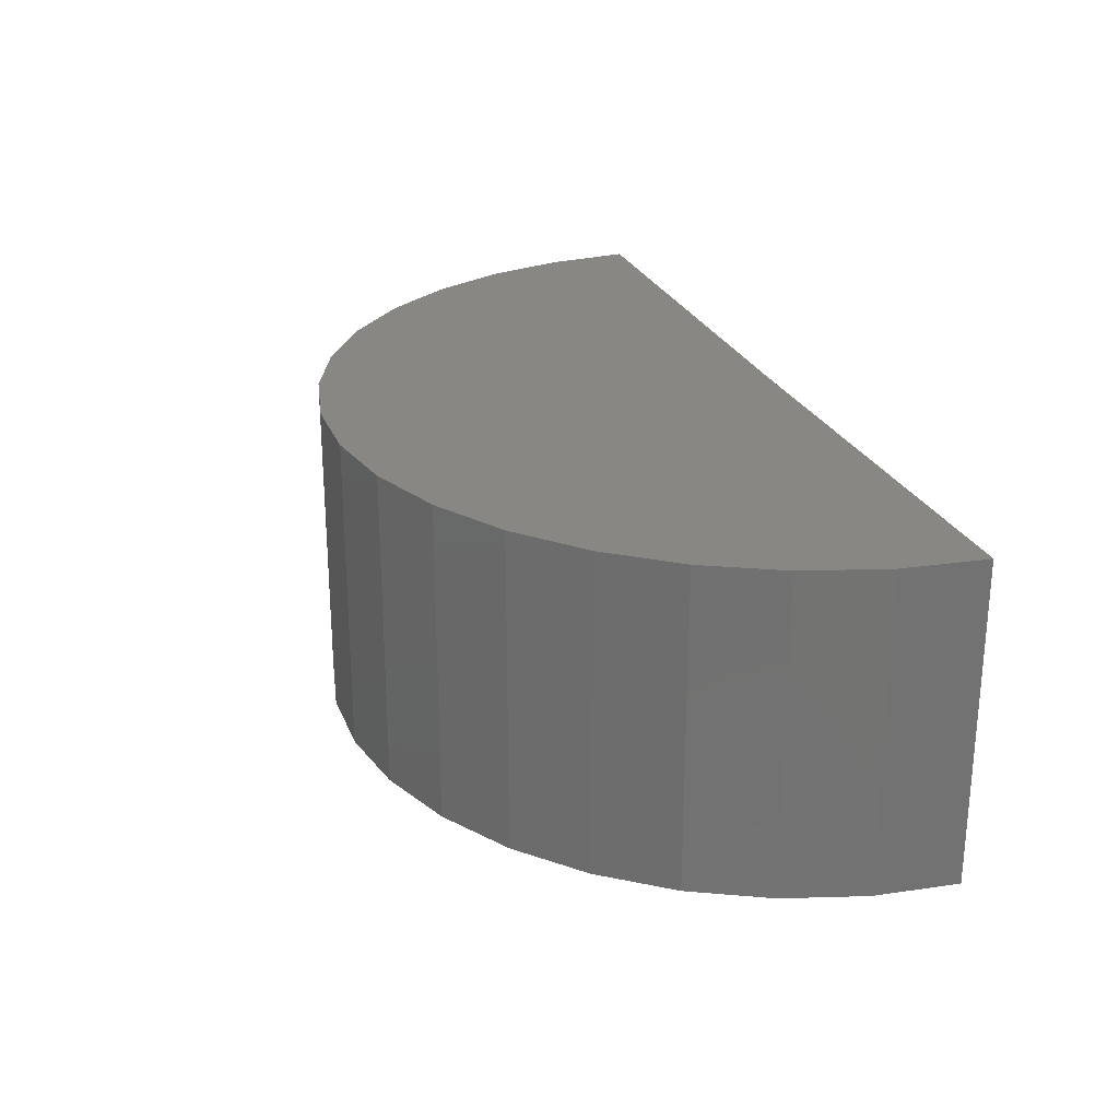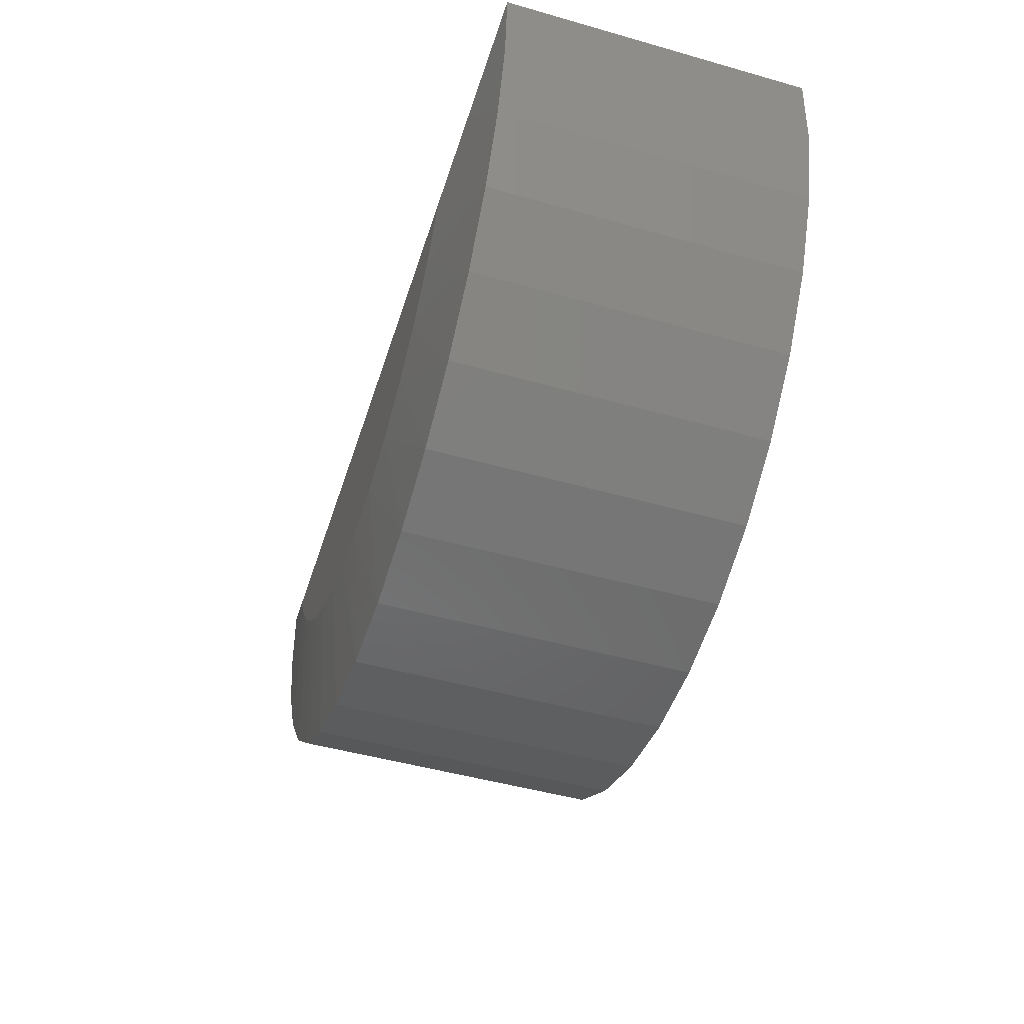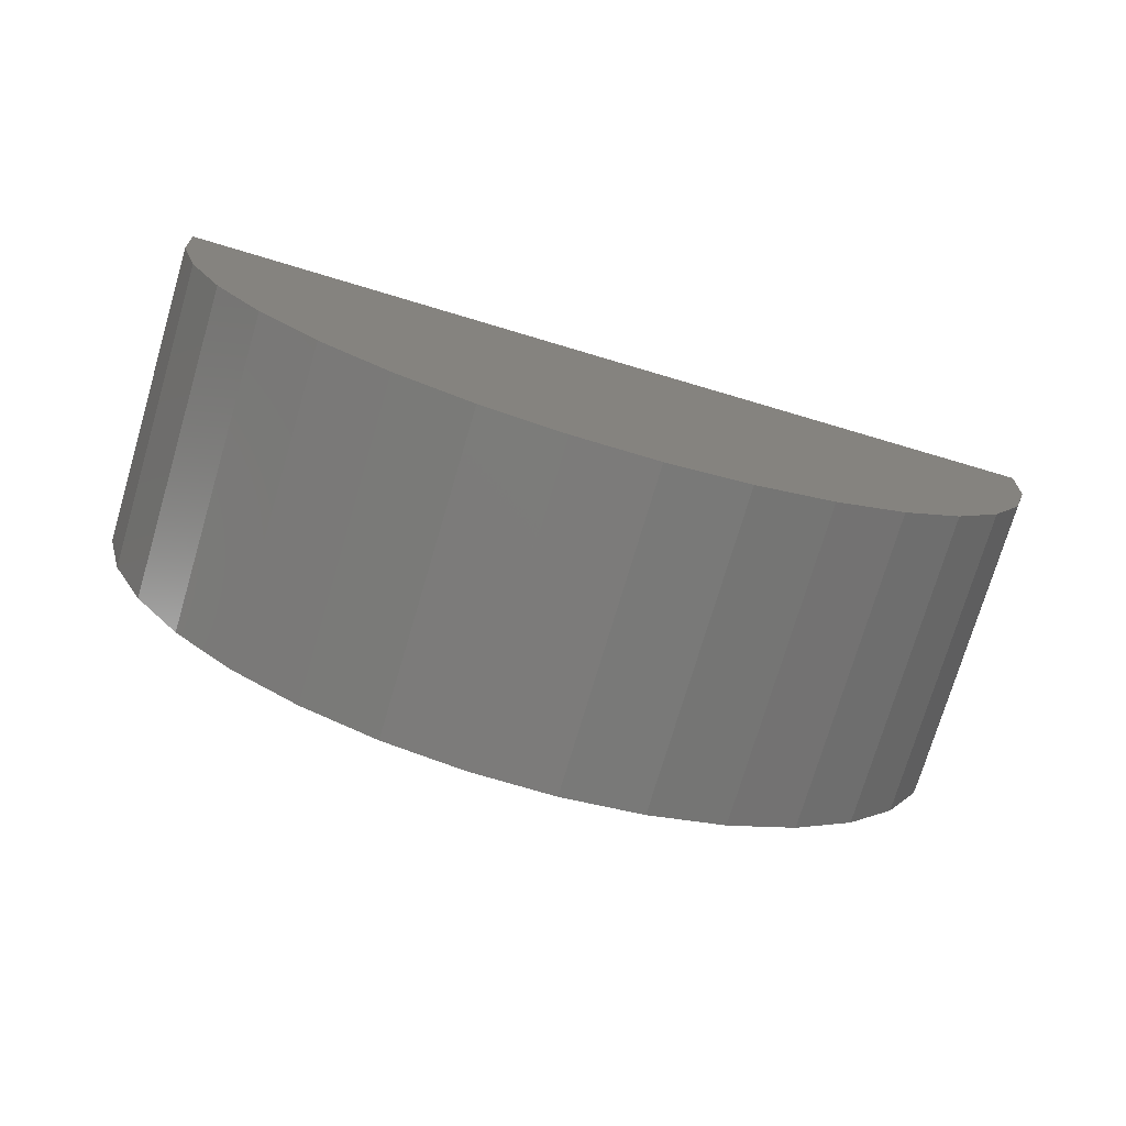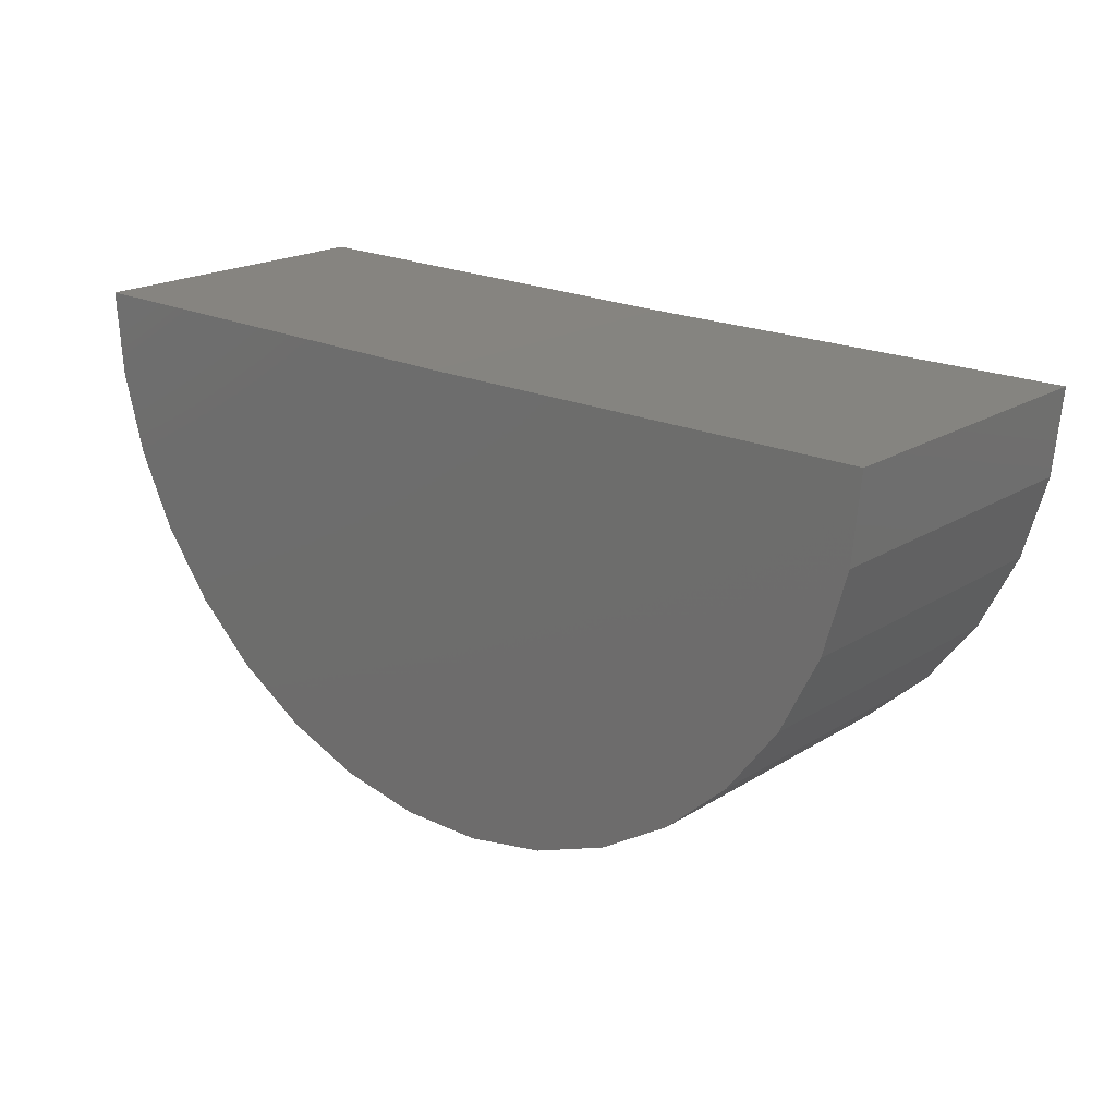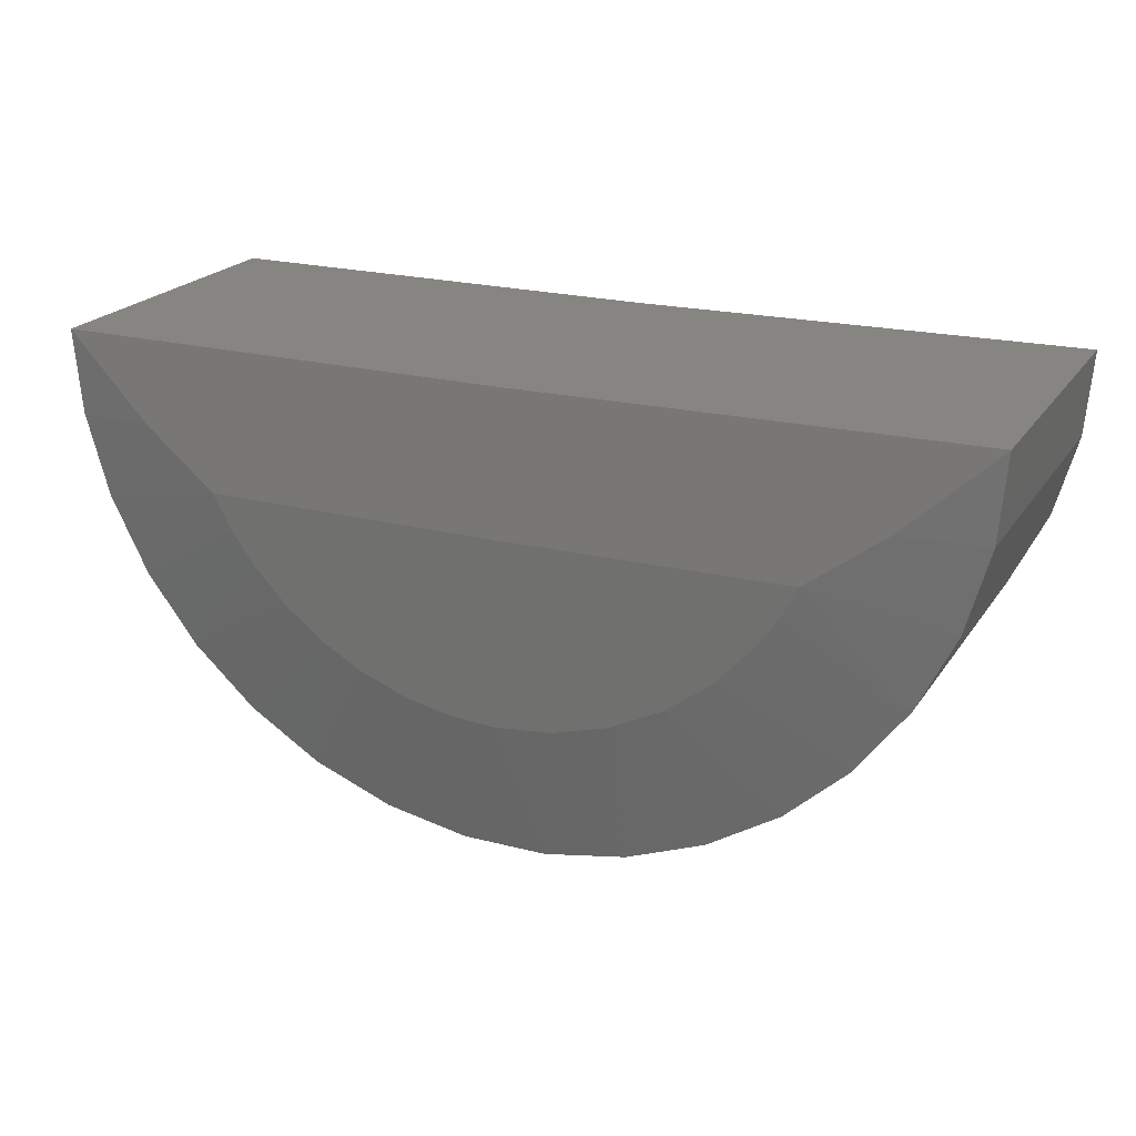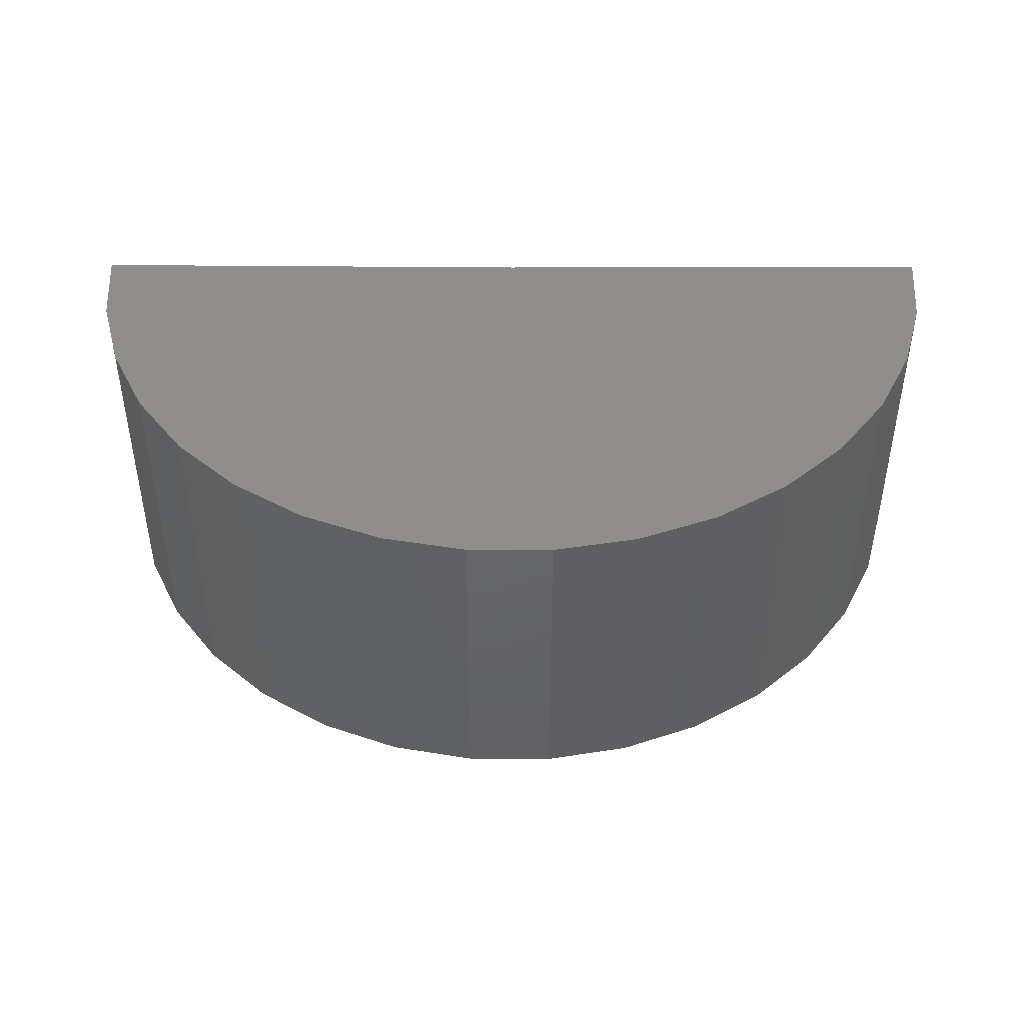
<metadata>
{"format":"stl","ext":"stl","renderer":"f3d","projection":"perspective","resolution":1024,"background":"white","views":[{"elev":25.2,"azim":71.4,"up":"+Z"},{"elev":-48.1,"azim":-107.6,"up":"+Y"},{"elev":-74.8,"azim":-16.5,"up":"+Y"},{"elev":19.5,"azim":40.9,"up":"+Y"},{"elev":21.6,"azim":-155.1,"up":"+Y"},{"elev":43.9,"azim":-0.1,"up":"+Z"}]}
</metadata>
<code>
# stl→obj: 57 verts, 110 faces
v -0.6797 6.939e-18 -0.4453
v -2.047 0.01684 -0.4453
v -0.6797 1.134e-16 0.514
v -2.047 0.01684 0.514
v 0.6875 1.587e-16 -0.4453
v 0.6875 2.652e-16 0.514
v -2.026 -0.2356 0.514
v -2.026 -0.2356 -0.4453
v -1.96 -0.48 0.514
v -1.96 -0.48 -0.4453
v -1.849 -0.7079 0.514
v -1.849 -0.7079 -0.4453
v -1.699 -0.9115 0.514
v -1.699 -0.9115 -0.4453
v -1.513 -1.084 0.514
v -1.513 -1.084 -0.4453
v -1.299 -1.219 0.514
v -1.299 -1.219 -0.4453
v -1.063 -1.312 0.514
v -1.063 -1.312 -0.4453
v -0.8147 -1.361 0.514
v -0.8147 -1.361 -0.4453
v -0.5614 -1.362 0.514
v -0.5614 -1.362 -0.4453
v -0.3122 -1.317 0.514
v -0.3122 -1.317 -0.4453
v -0.07561 -1.226 0.514
v -0.07561 -1.226 -0.4453
v 0.1403 -1.094 0.514
v 0.1403 -1.094 -0.4453
v 0.328 -0.924 0.514
v 0.328 -0.924 -0.4453
v 0.4812 -0.7223 0.514
v 0.4812 -0.7223 -0.4453
v 0.5945 -0.4957 0.514
v 0.5945 -0.4957 -0.4453
v 0.664 -0.2522 0.514
v 0.664 -0.2522 -0.4453
v -0.8643 -0.943 -0.5078
v -0.5439 -0.9513 -0.5078
v -0.6856 -0.9609 -0.5078
v -1.51 -0.4829 -0.5078
v -1.555 -0.3955 -0.5078
v -0.6822 -0.4062 -0.5078
v 0.1912 -0.4062 -0.5078
v 0.1337 -0.5117 -0.5078
v 0.06343 -0.6092 -0.5078
v -1.457 -0.5653 -0.5078
v -0.4052 -0.9209 -0.5078
v -1.036 -0.8922 -0.5078
v -0.2719 -0.8701 -0.5078
v -0.1476 -0.8002 -0.5078
v -1.196 -0.8103 -0.5078
v -0.03496 -0.7126 -0.5078
v -1.338 -0.7 -0.5078
v 0.4175 -0.2433 -0.4827
v -1.78 -0.2298 -0.4827
f 1 2 3
f 3 2 4
f 1 3 5
f 5 3 6
f 4 2 7
f 7 2 8
f 7 8 9
f 9 8 10
f 9 10 11
f 11 10 12
f 11 12 13
f 13 12 14
f 13 14 15
f 15 14 16
f 15 16 17
f 17 16 18
f 17 18 19
f 19 18 20
f 19 20 21
f 21 20 22
f 21 22 23
f 23 22 24
f 23 24 25
f 25 24 26
f 25 26 27
f 27 26 28
f 27 28 29
f 29 28 30
f 29 30 31
f 31 30 32
f 31 32 33
f 33 32 34
f 33 34 35
f 35 34 36
f 35 36 37
f 37 36 38
f 37 38 6
f 6 38 5
f 39 40 41
f 42 43 44
f 42 44 45
f 42 45 46
f 42 46 47
f 42 47 48
f 40 39 49
f 49 39 50
f 49 50 51
f 51 50 52
f 52 50 53
f 52 53 54
f 54 53 55
f 54 55 47
f 47 55 48
f 56 38 36
f 54 30 52
f 54 32 30
f 22 39 41
f 41 24 22
f 20 50 39
f 39 22 20
f 18 16 53
f 50 18 53
f 50 20 18
f 16 14 55
f 53 16 55
f 14 12 48
f 55 14 48
f 48 12 42
f 10 8 57
f 57 8 2
f 38 56 5
f 43 42 12
f 43 12 10
f 43 10 57
f 45 56 36
f 45 36 34
f 45 34 46
f 54 47 32
f 32 47 46
f 32 46 34
f 41 40 24
f 24 40 49
f 24 49 26
f 26 49 51
f 26 51 28
f 28 51 52
f 28 52 30
f 44 1 45
f 45 1 5
f 45 5 56
f 57 2 43
f 43 2 1
f 43 1 44
f 7 9 35
f 7 35 37
f 7 37 6
f 7 6 3
f 7 3 4
f 29 17 27
f 27 17 19
f 27 19 25
f 25 19 21
f 25 21 23
f 17 29 15
f 15 29 31
f 15 31 13
f 13 31 33
f 13 33 11
f 11 33 35
f 11 35 9

</code>
